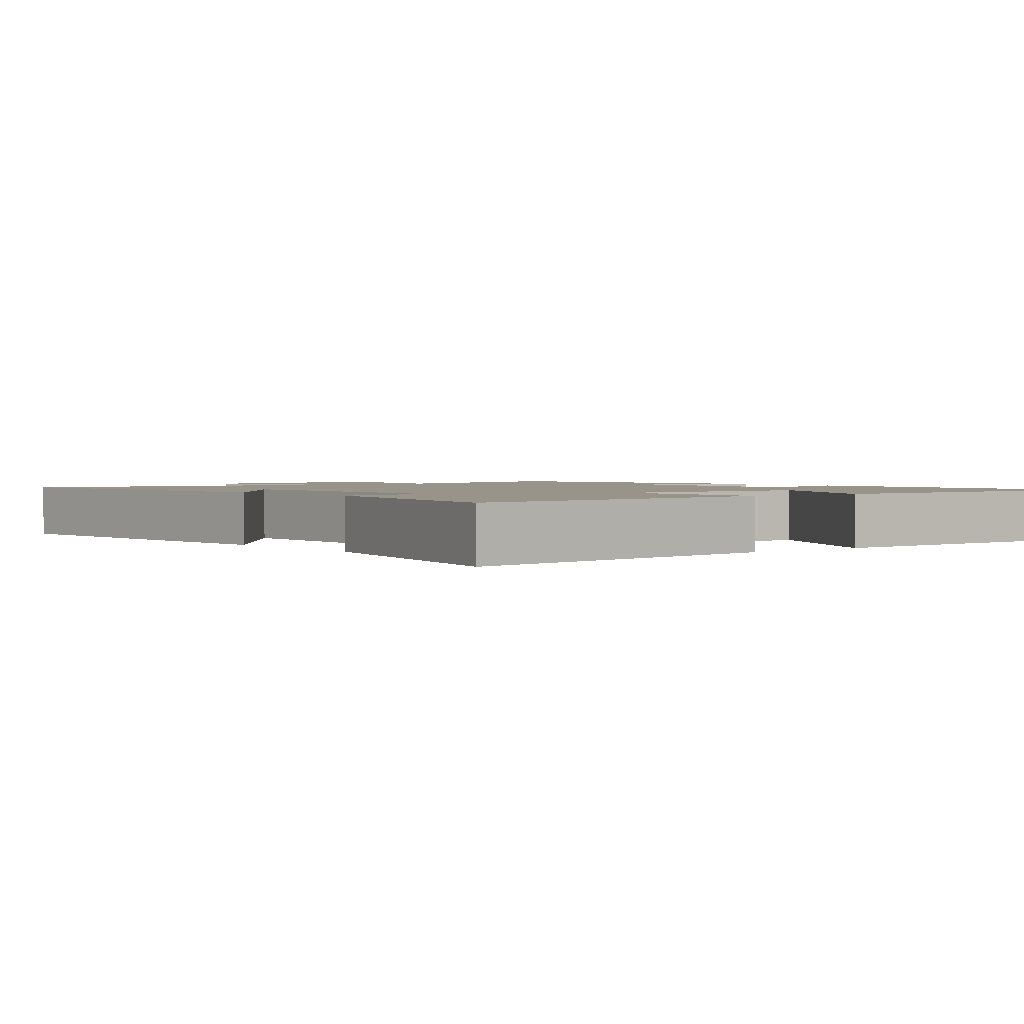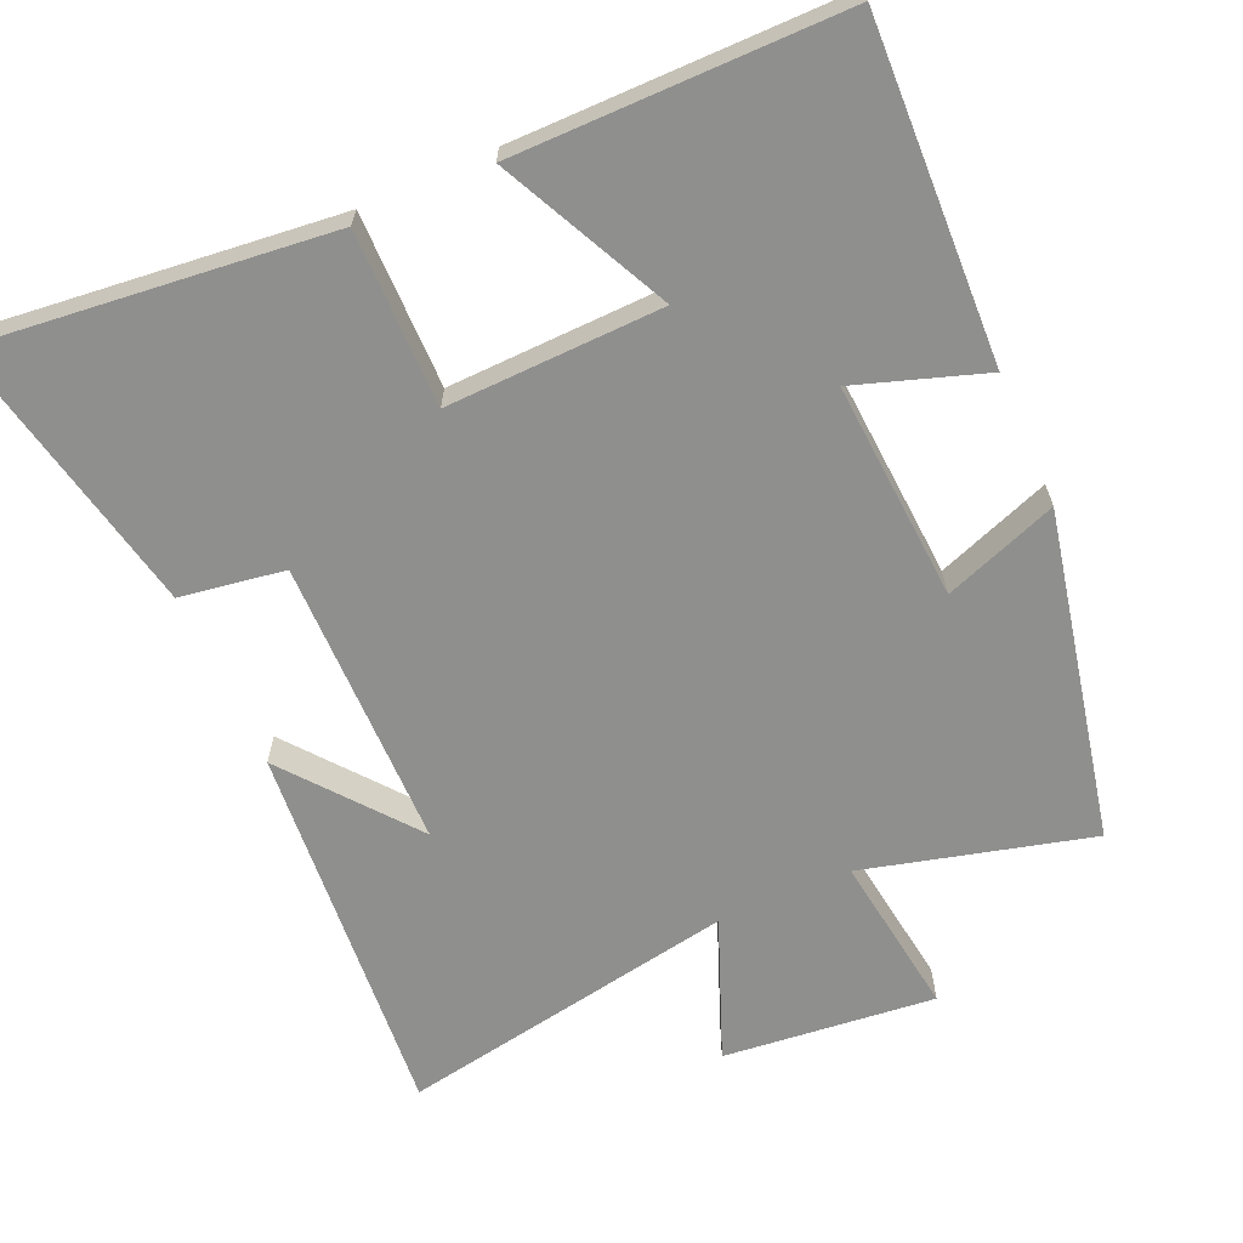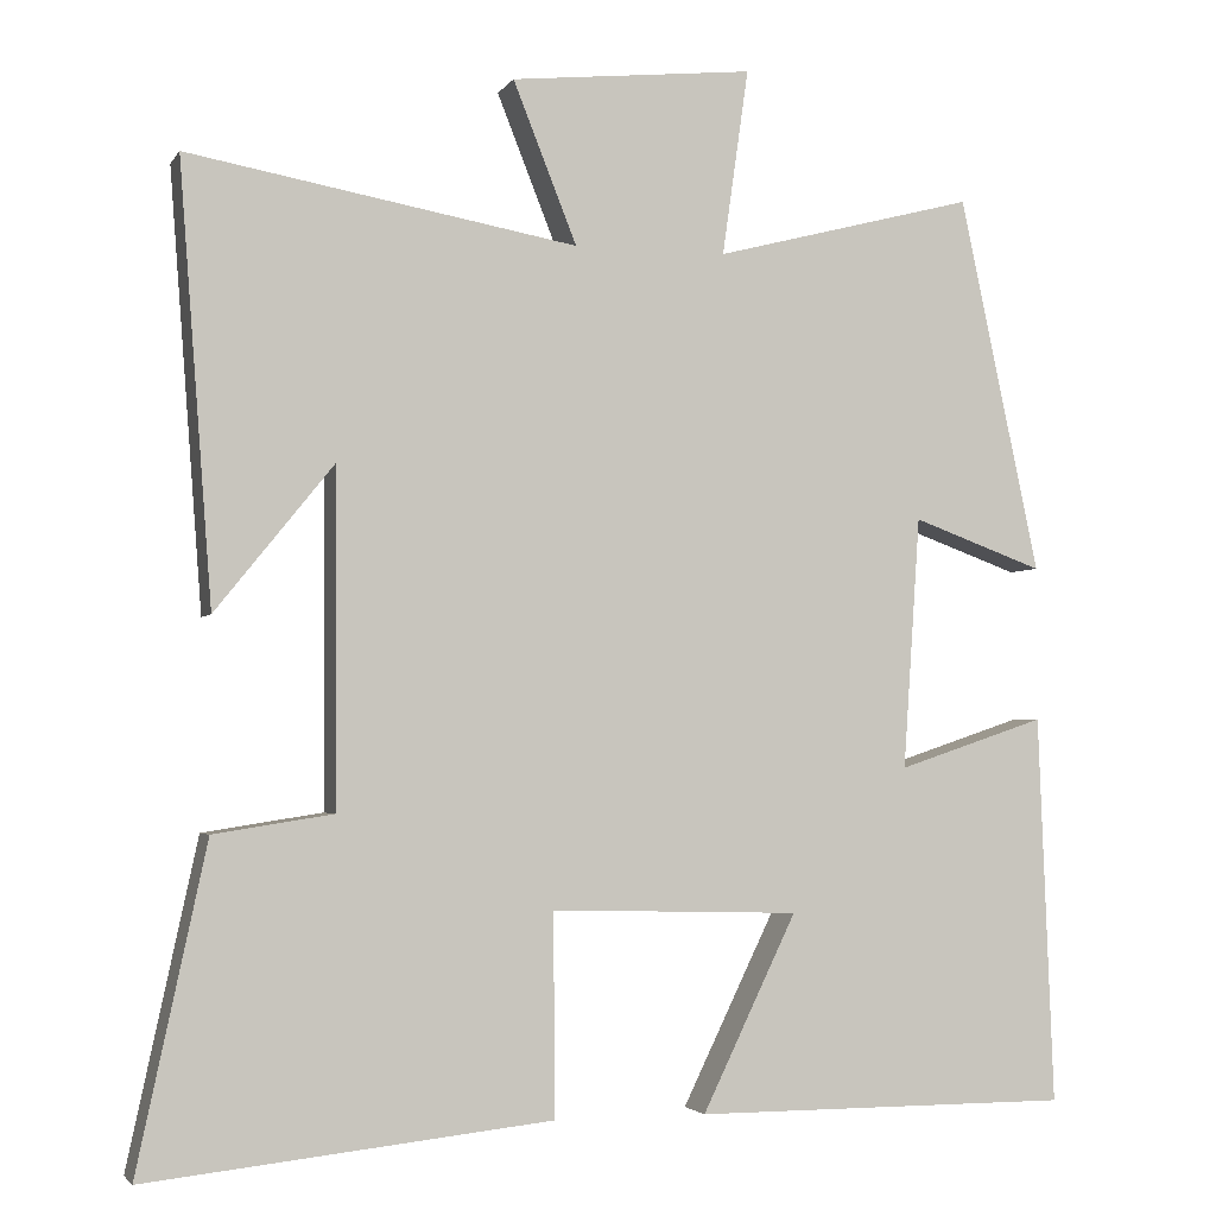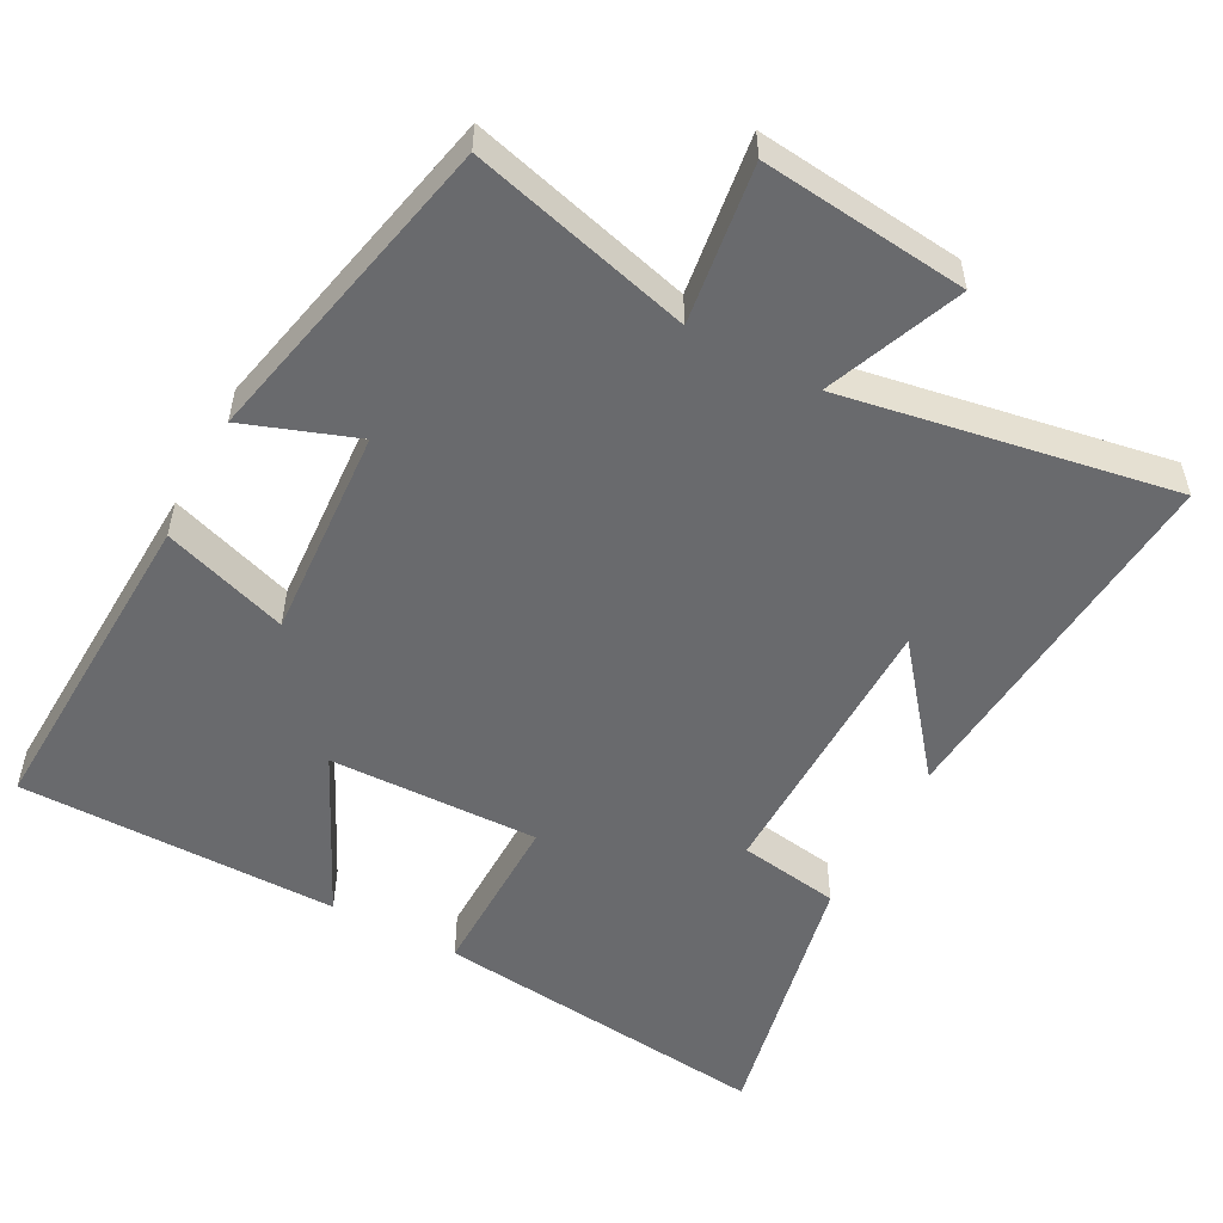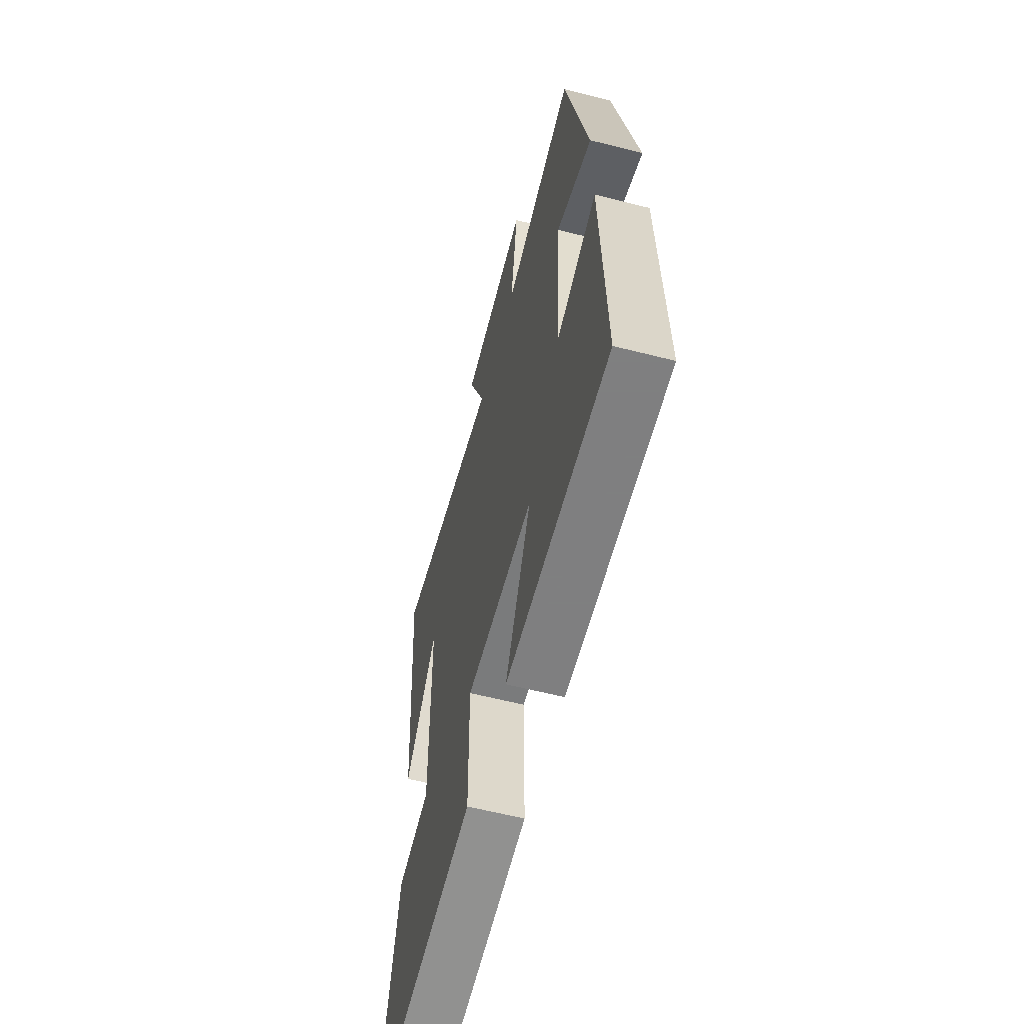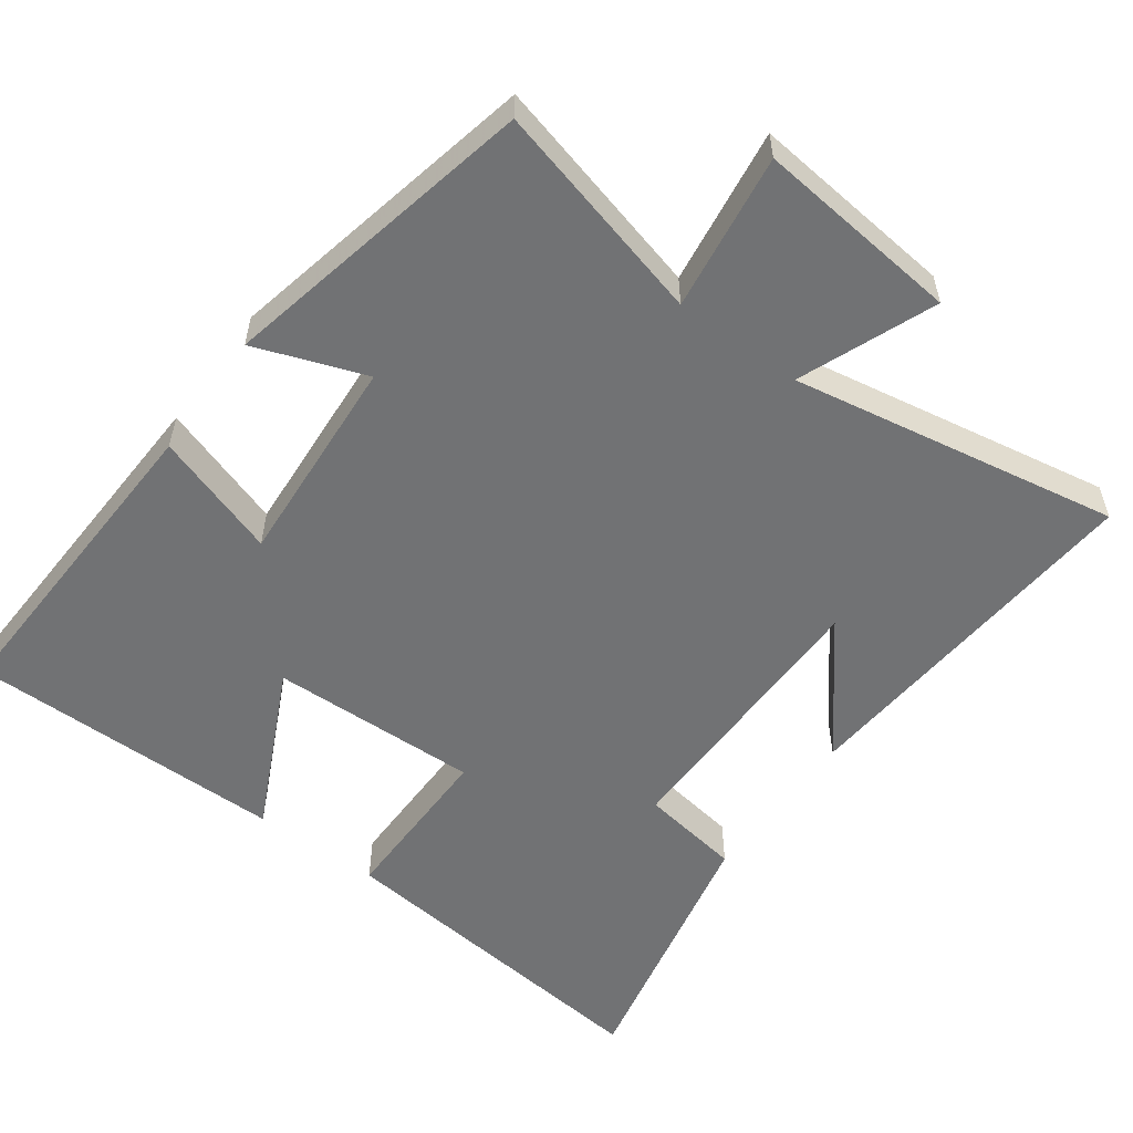
<metadata>
{"format":"obj","ext":"obj","renderer":"f3d","projection":"perspective","resolution":1024,"background":"white","views":[{"elev":1.7,"azim":141.8,"up":"+Y"},{"elev":-65.3,"azim":-156.2,"up":"+Y"},{"elev":-3.0,"azim":162.7,"up":"+Z"},{"elev":-53.1,"azim":-28.3,"up":"+Y"},{"elev":-59.9,"azim":-104.7,"up":"+Z"},{"elev":-55.4,"azim":-36.1,"up":"+Y"}]}
</metadata>
<code>
v -0.518 0.07 -0.5
v -0.5 0.07 -0.044
v -0.326 0.07 -0.102
v -0.346 0.07 0.194
v -0.5 0.07 0.138
v -0.406 0.07 0.58
v -0.099 0.07 0.5
v -0.13 0.07 0.719
v 0.156 0.07 0.689
v 0.081 0.07 0.5
v 0.539 0.07 0.581
v 0.5 0.07 0.068
v 0.361 0.07 0.24
v 0.359 0.07 -0.152
v 0.5 0.07 -0.174
v 0.581 0.07 -0.551
v 0.106 0.07 -0.5
v 0.107 0.07 -0.263
v -0.185 0.07 -0.271
v -0.074 0.07 -0.5
v -0.518 0 -0.5
v -0.5 0 -0.044
v -0.326 0 -0.102
v -0.346 0 0.194
v -0.5 0 0.138
v -0.406 0 0.58
v -0.099 0 0.5
v -0.13 0 0.719
v 0.156 0 0.689
v 0.081 0 0.5
v 0.539 0 0.581
v 0.5 0 0.068
v 0.361 0 0.24
v 0.359 0 -0.152
v 0.5 0 -0.174
v 0.581 0 -0.551
v 0.106 0 -0.5
v 0.107 0 -0.263
v -0.185 0 -0.271
v -0.074 0 -0.5
f 19 20 1 2
f 18 19 2 3
f 15 16 17 18
f 14 15 18 3
f 13 14 3 4
f 11 12 13
f 10 11 13 4
f 7 8 9 10
f 7 10 4 5
f 5 6 7
f 22 21 40 39
f 23 22 39 38
f 38 37 36 35
f 23 38 35 34
f 24 23 34 33
f 33 32 31
f 24 33 31 30
f 30 29 28 27
f 25 24 30 27
f 27 26 25
f 1 21 22 2
f 2 22 23 3
f 3 23 24 4
f 4 24 25 5
f 5 25 26 6
f 6 26 27 7
f 7 27 28 8
f 8 28 29 9
f 9 29 30 10
f 10 30 31 11
f 11 31 32 12
f 12 32 33 13
f 13 33 34 14
f 14 34 35 15
f 15 35 36 16
f 16 36 37 17
f 17 37 38 18
f 18 38 39 19
f 19 39 40 20
f 20 40 21 1

</code>
